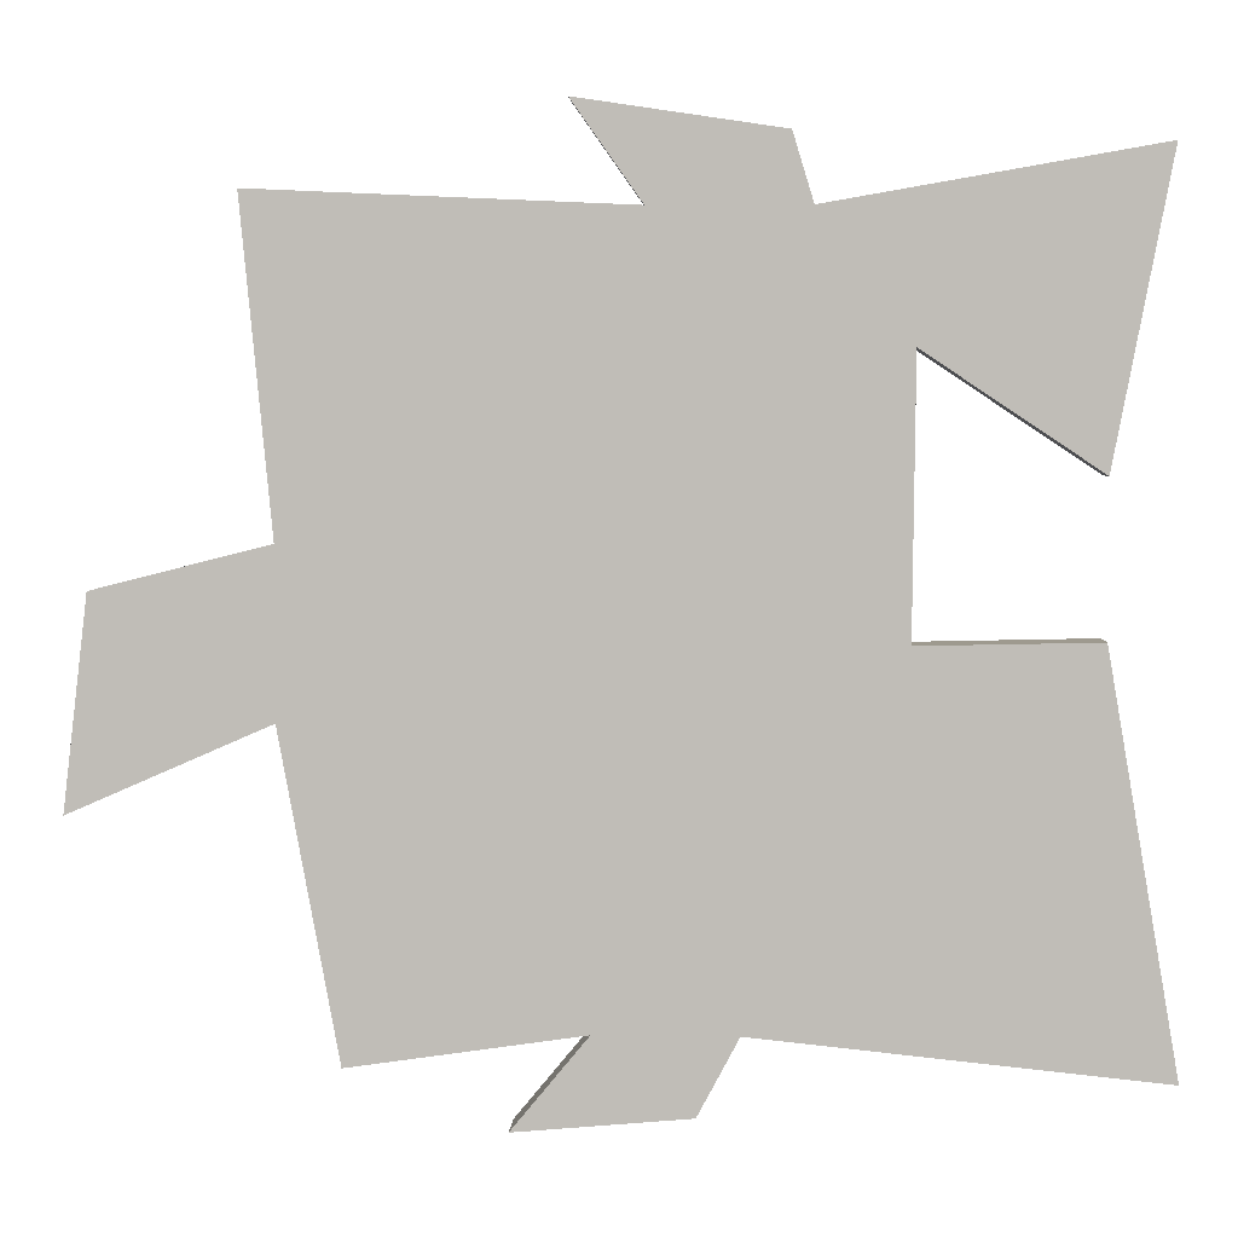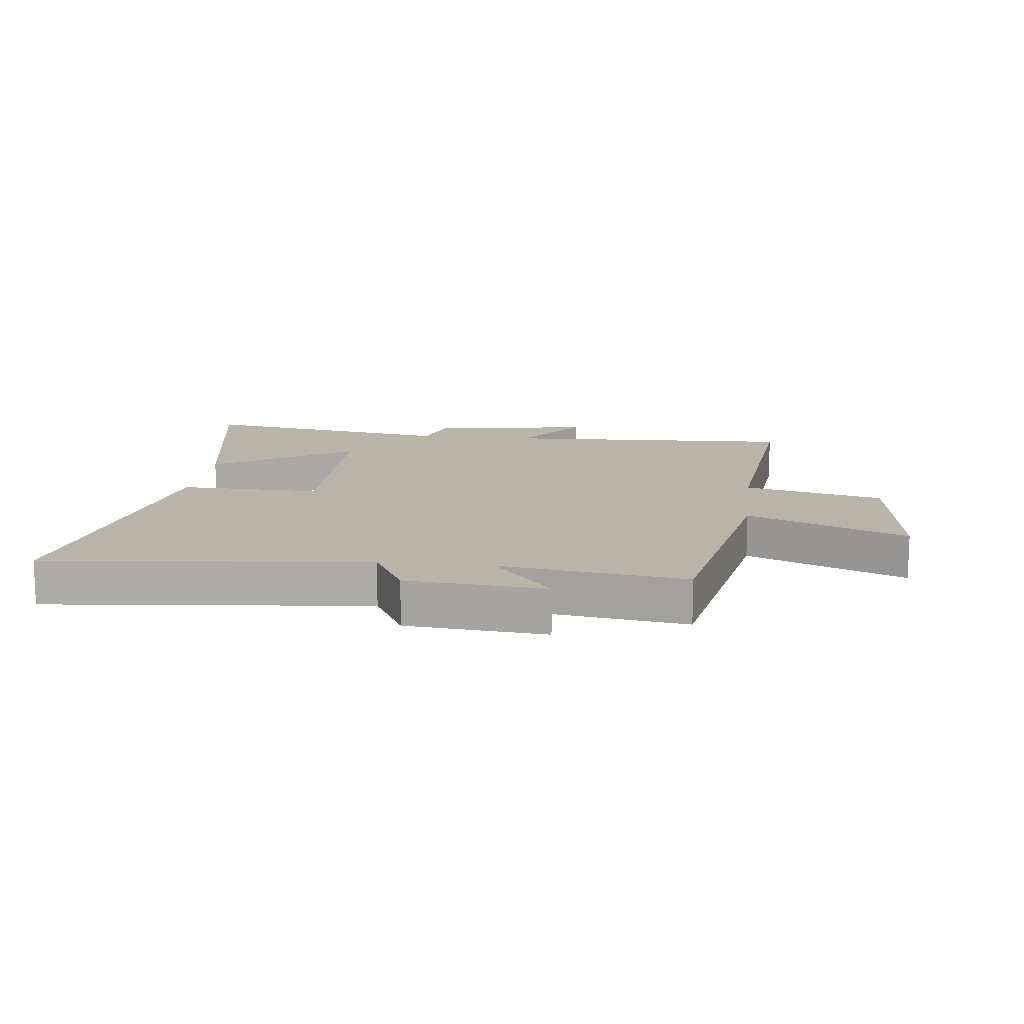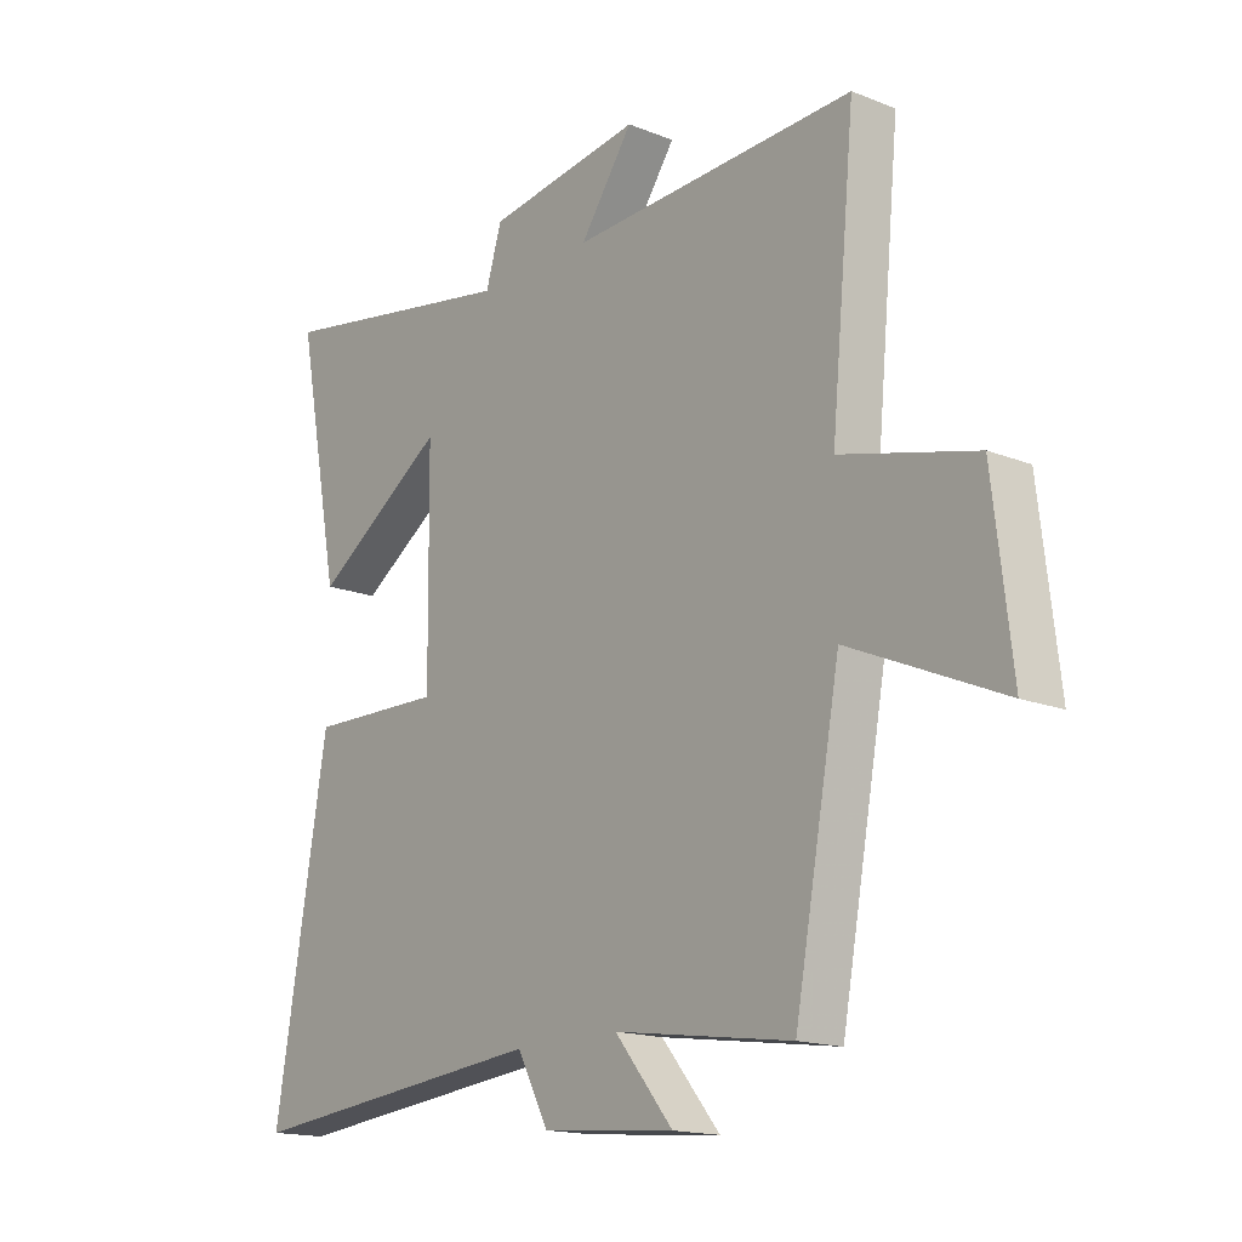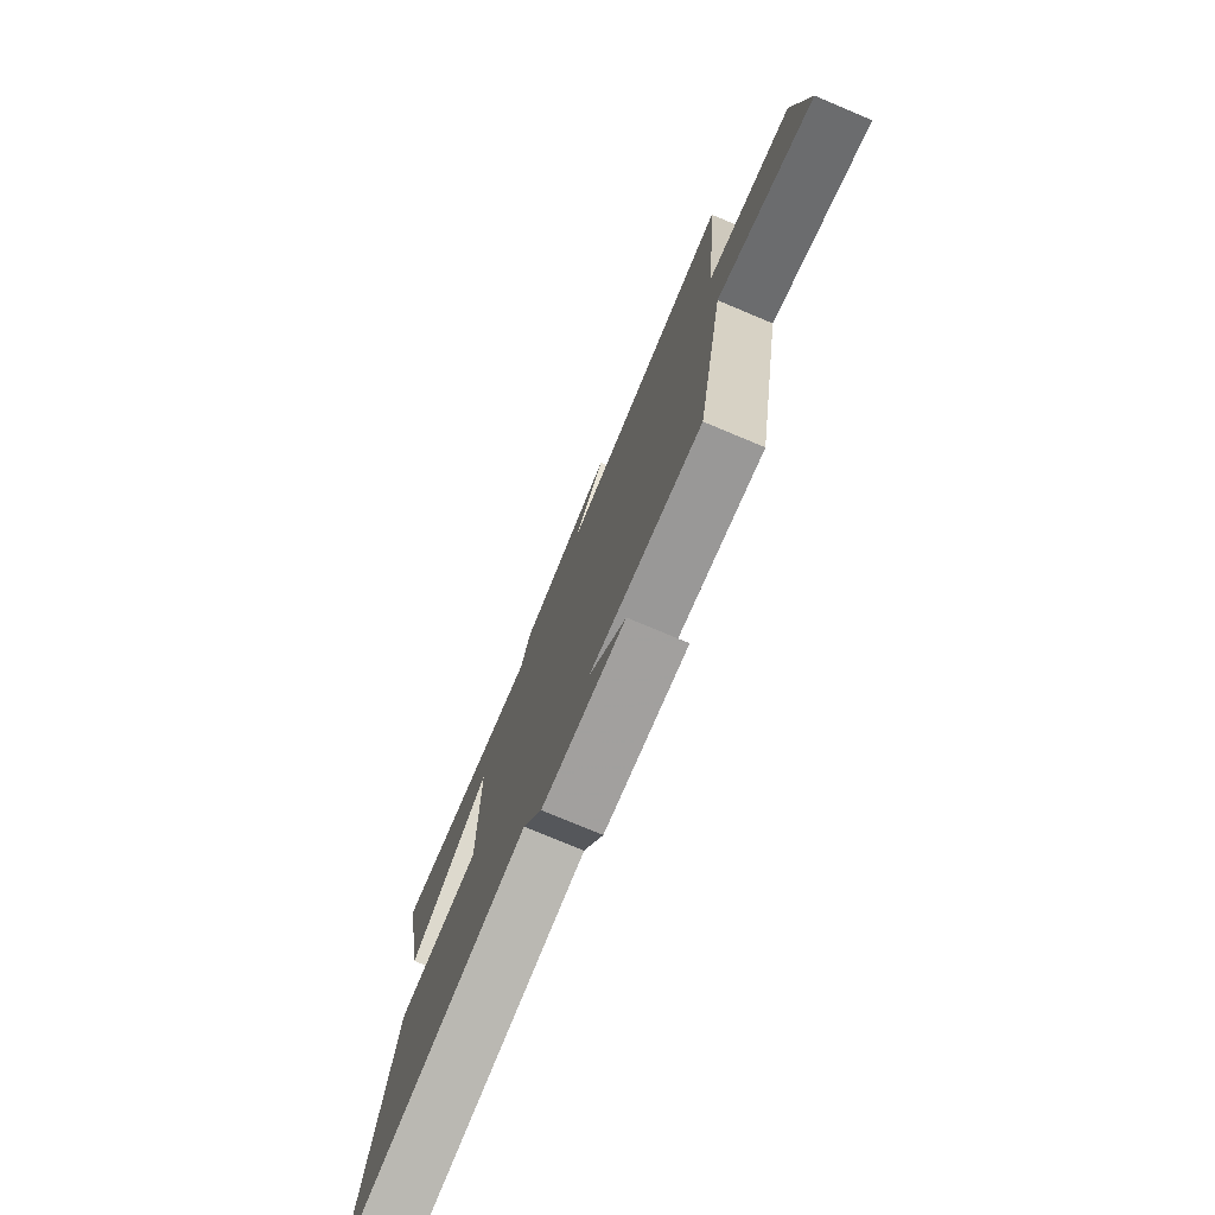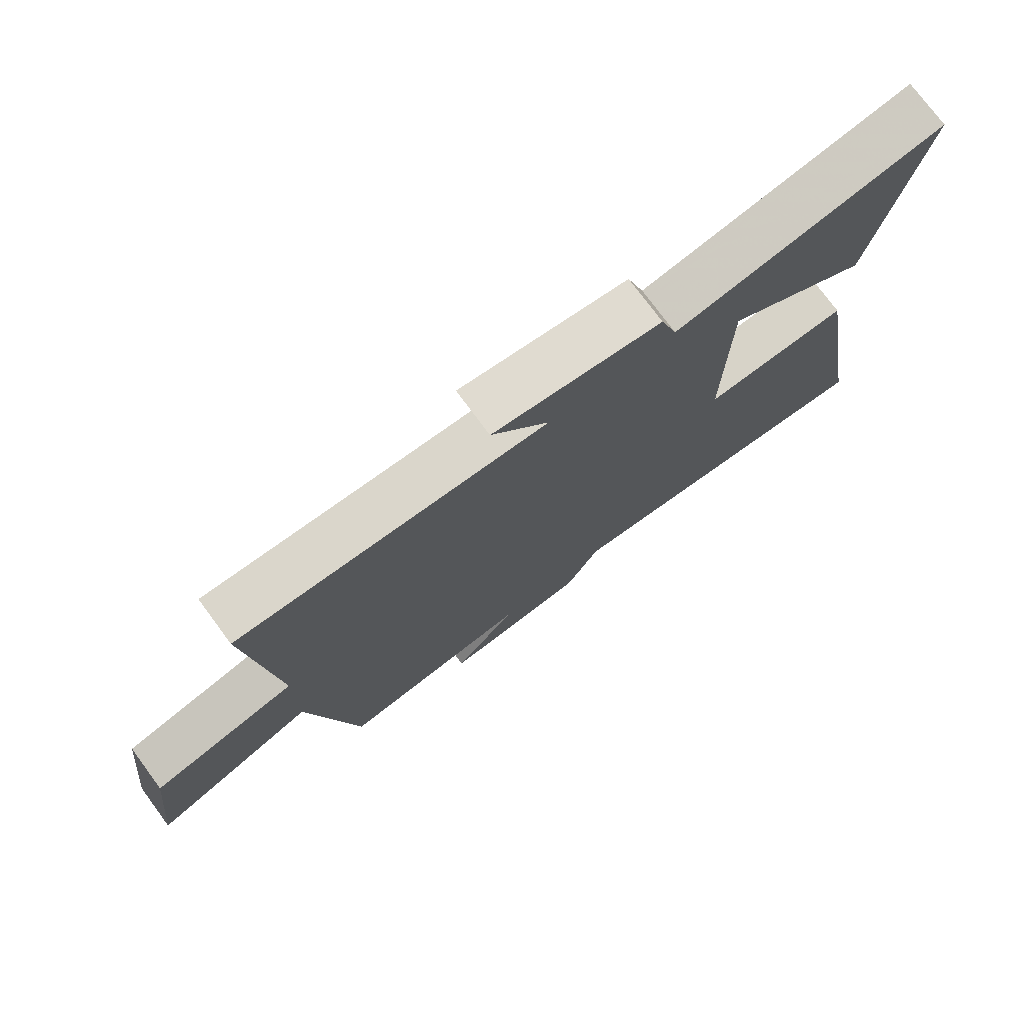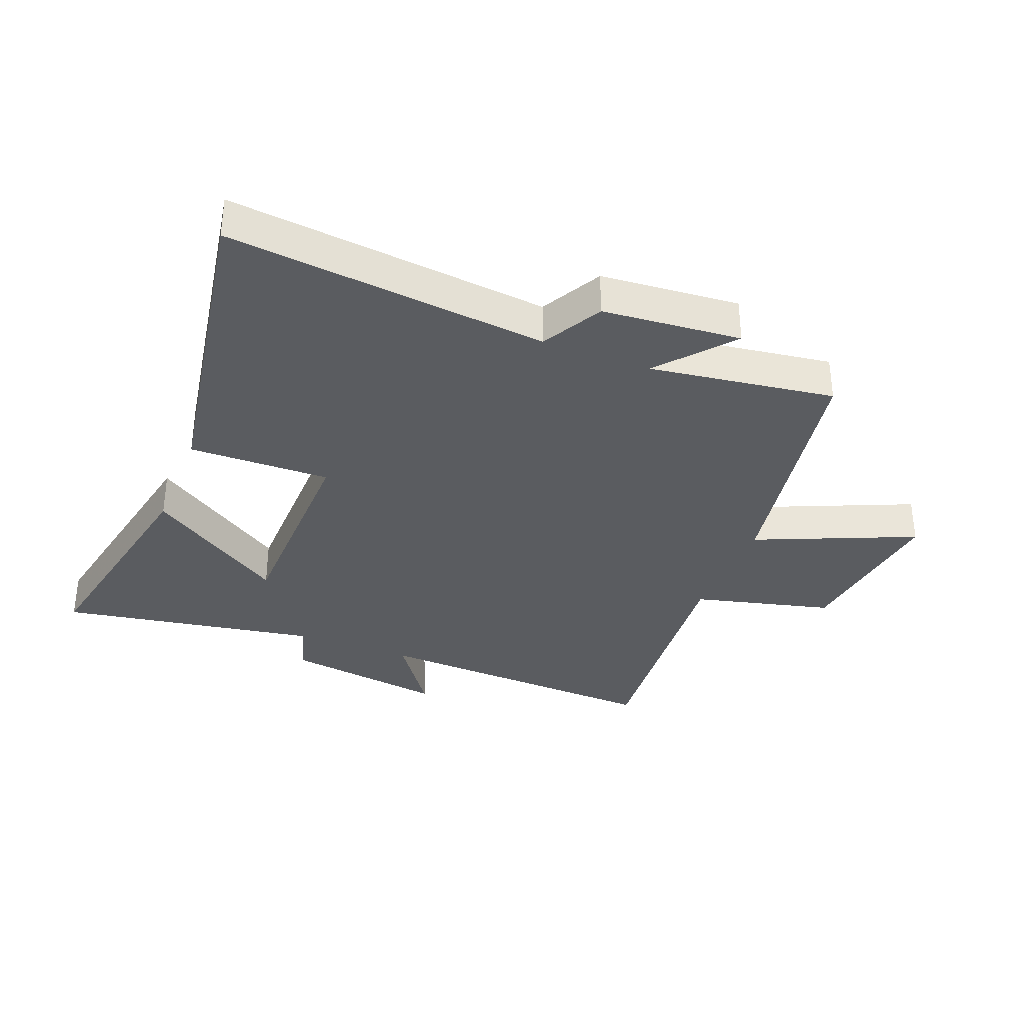
<metadata>
{"format":"obj","ext":"obj","renderer":"f3d","projection":"perspective","resolution":1024,"background":"white","views":[{"elev":3.8,"azim":2.8,"up":"+Z"},{"elev":13.3,"azim":-173.2,"up":"+Y"},{"elev":-16.2,"azim":-129.3,"up":"+Z"},{"elev":-76.8,"azim":-112.7,"up":"+Z"},{"elev":75.7,"azim":-36.5,"up":"+Z"},{"elev":-34.0,"azim":158.3,"up":"+Y"}]}
</metadata>
<code>
v -0.541 0.07 0.522
v -0.053 0.07 0.5
v -0.144 0.07 0.629
v 0.122 0.07 0.589
v 0.149 0.07 0.5
v 0.576 0.07 0.574
v 0.5 0.07 0.178
v 0.271 0.07 0.331
v 0.267 0.07 -0.025
v 0.5 0.07 -0.02
v 0.591 0.07 -0.554
v 0.064 0.07 -0.5
v 0.01 0.07 -0.601
v -0.218 0.07 -0.621
v -0.118 0.07 -0.5
v -0.422 0.07 -0.544
v -0.5 0.07 -0.122
v -0.761 0.07 -0.236
v -0.729 0.07 0.038
v -0.5 0.07 0.096
v -0.541 0 0.522
v -0.053 0 0.5
v -0.144 0 0.629
v 0.122 0 0.589
v 0.149 0 0.5
v 0.576 0 0.574
v 0.5 0 0.178
v 0.271 0 0.331
v 0.267 0 -0.025
v 0.5 0 -0.02
v 0.591 0 -0.554
v 0.064 0 -0.5
v 0.01 0 -0.601
v -0.218 0 -0.621
v -0.118 0 -0.5
v -0.422 0 -0.544
v -0.5 0 -0.122
v -0.761 0 -0.236
v -0.729 0 0.038
v -0.5 0 0.096
f 17 18 19 20
f 15 16 17 20
f 15 20 1 2
f 12 13 14 15
f 12 15 2
f 9 10 11 12
f 8 9 12 2
f 5 6 7 8
f 5 8 2 3
f 3 4 5
f 40 39 38 37
f 40 37 36 35
f 22 21 40 35
f 35 34 33 32
f 22 35 32
f 32 31 30 29
f 22 32 29 28
f 28 27 26 25
f 23 22 28 25
f 25 24 23
f 1 21 22 2
f 2 22 23 3
f 3 23 24 4
f 4 24 25 5
f 5 25 26 6
f 6 26 27 7
f 7 27 28 8
f 8 28 29 9
f 9 29 30 10
f 10 30 31 11
f 11 31 32 12
f 12 32 33 13
f 13 33 34 14
f 14 34 35 15
f 15 35 36 16
f 16 36 37 17
f 17 37 38 18
f 18 38 39 19
f 19 39 40 20
f 20 40 21 1

</code>
